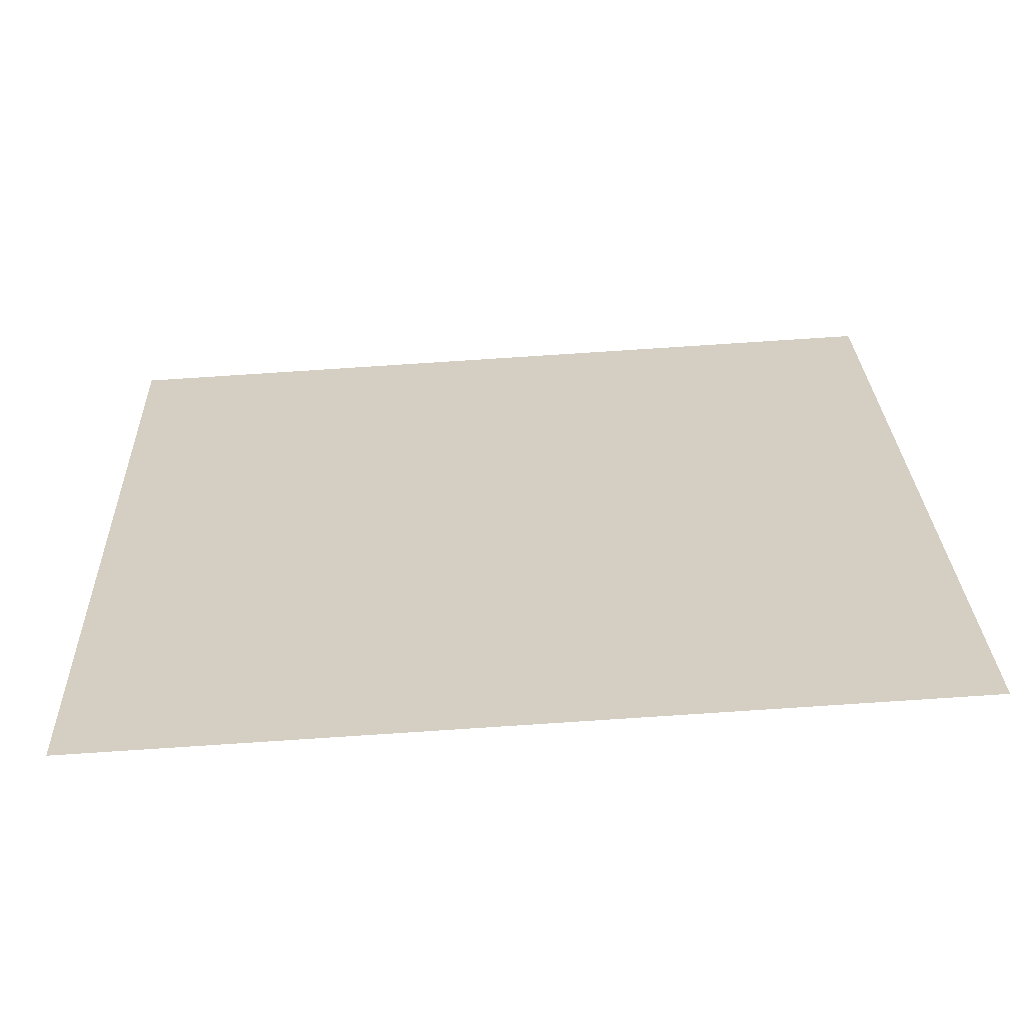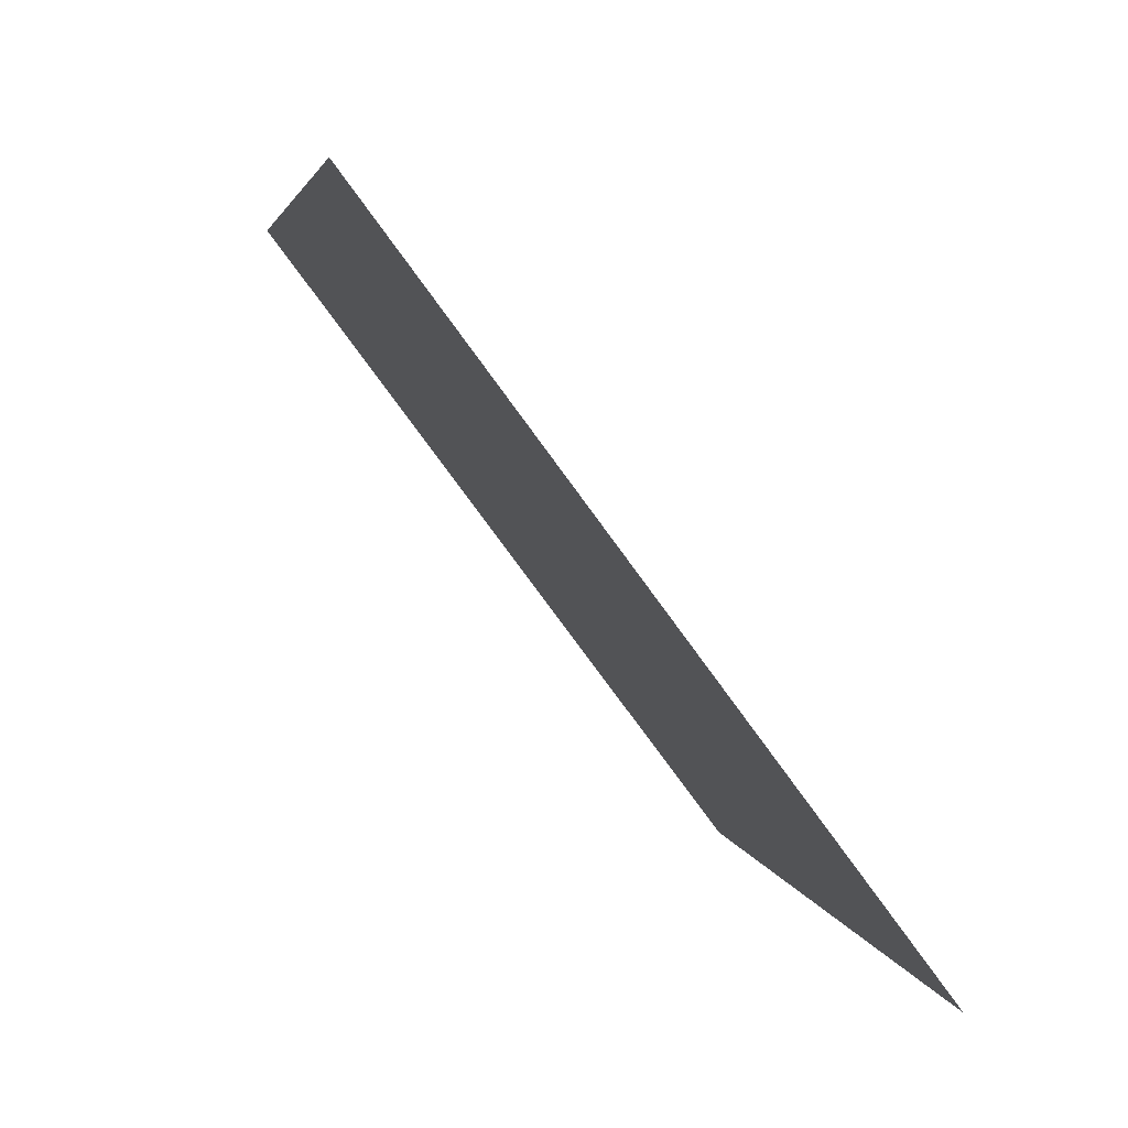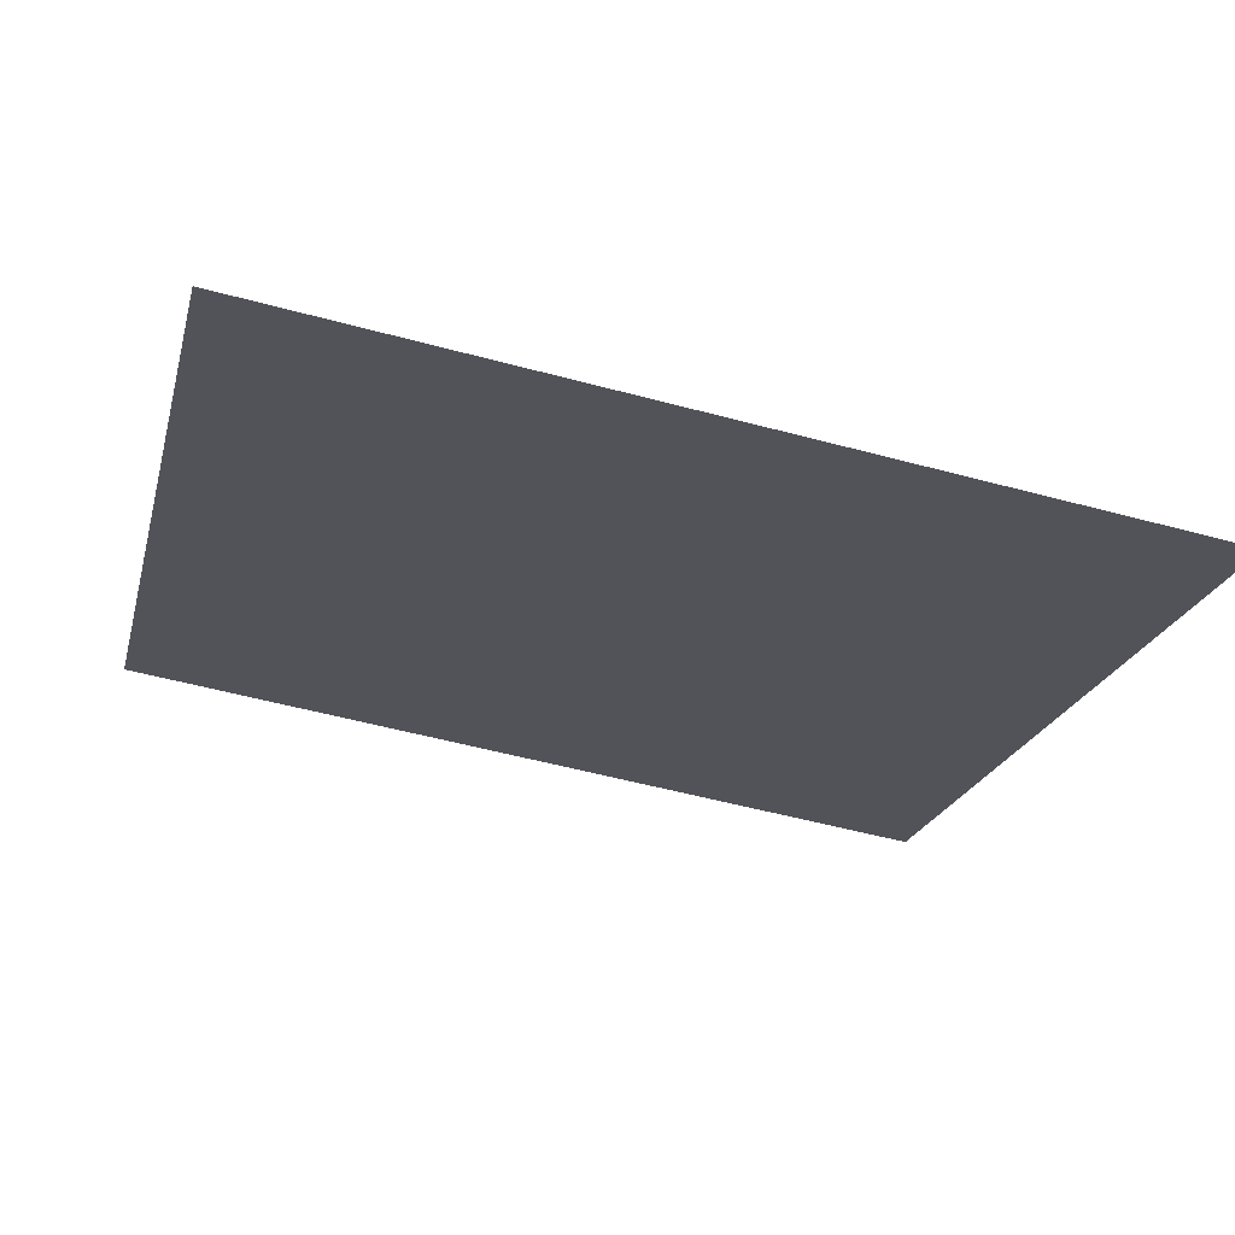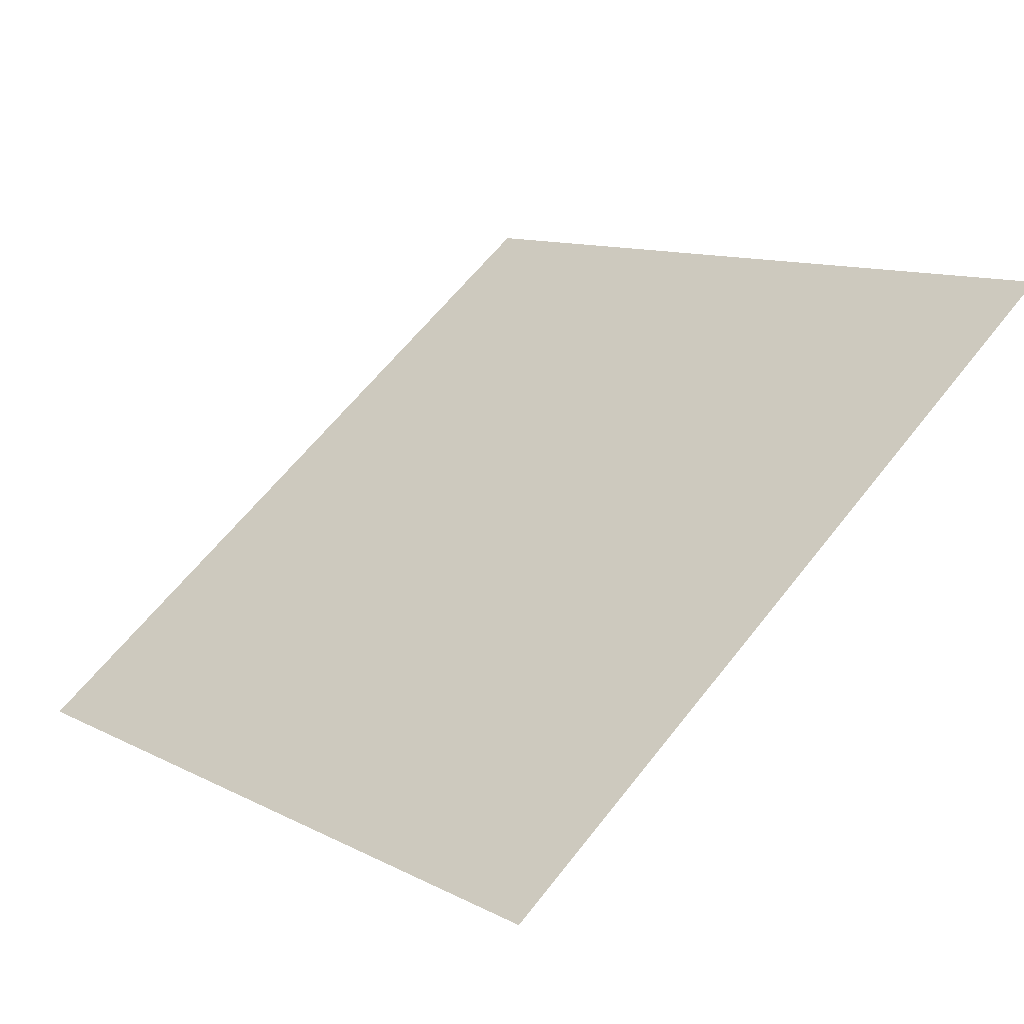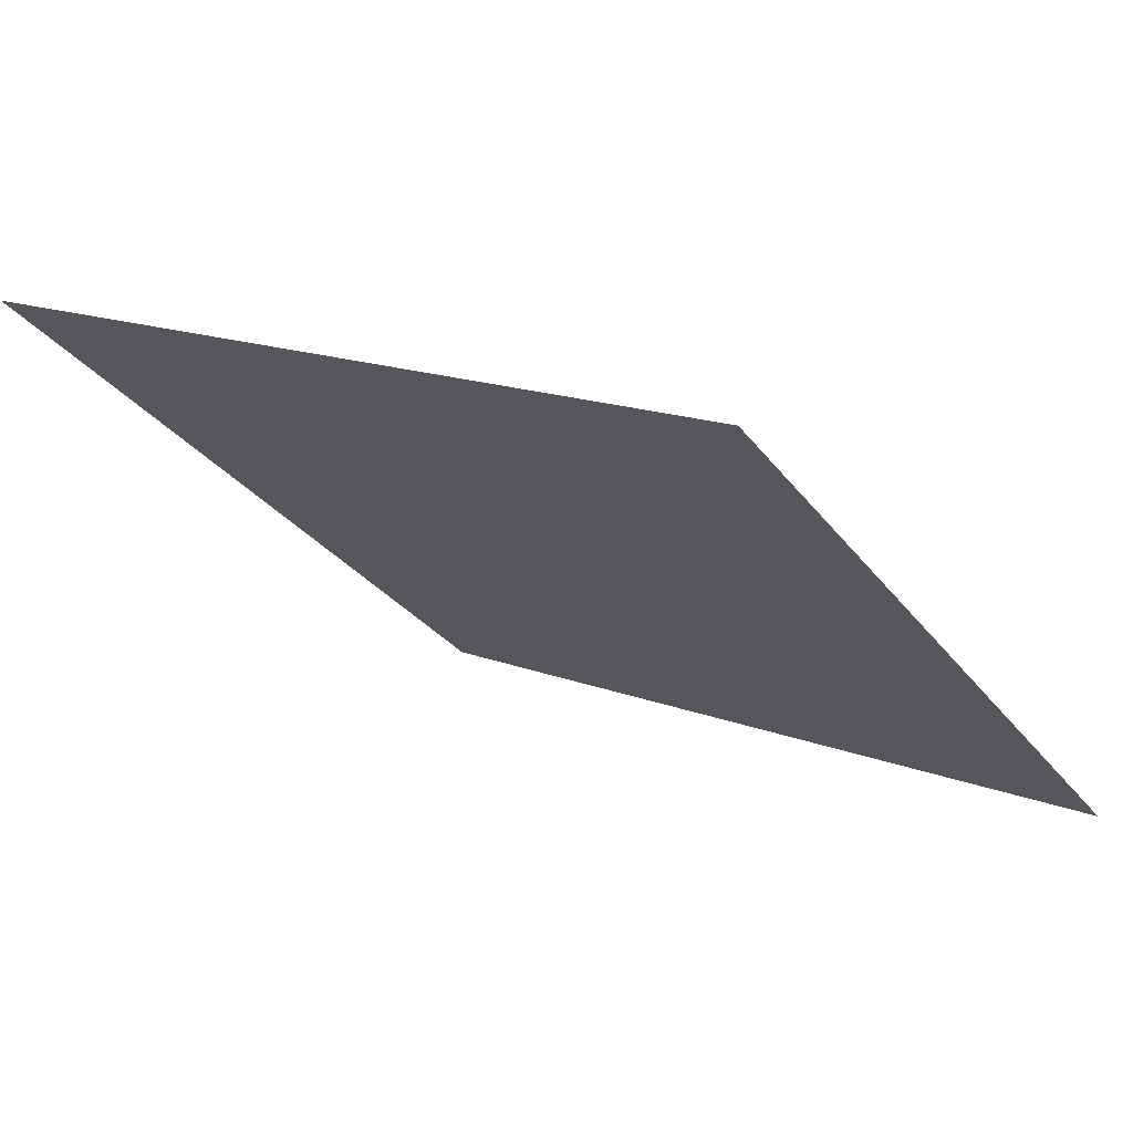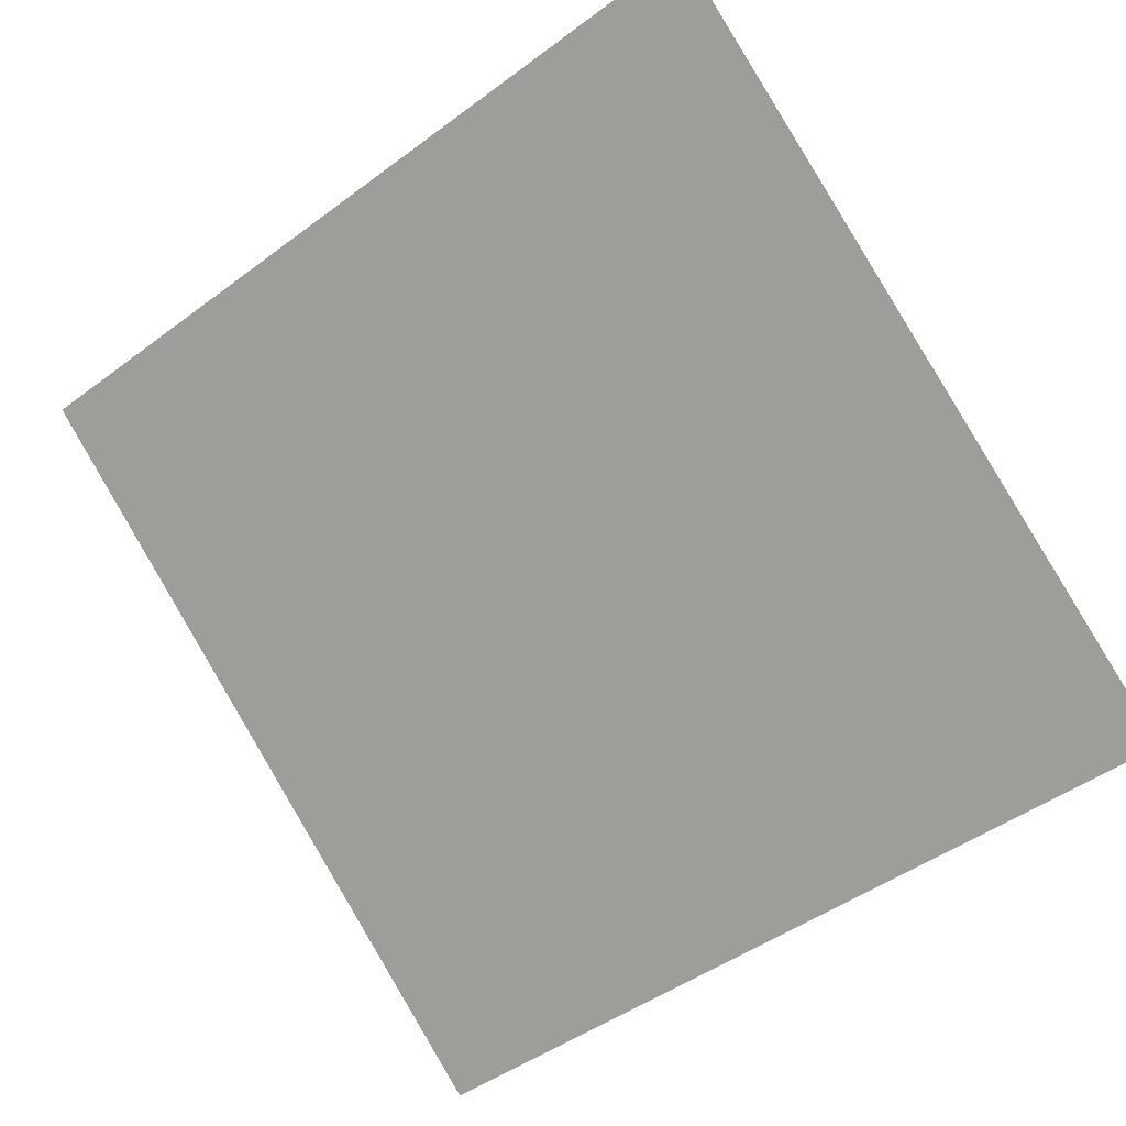
<metadata>
{"format":"obj","ext":"obj","renderer":"f3d","projection":"perspective","resolution":1024,"background":"white","views":[{"elev":79.4,"azim":175.0,"up":"+Z"},{"elev":4.4,"azim":-101.3,"up":"+Z"},{"elev":-58.9,"azim":164.6,"up":"+Y"},{"elev":12.8,"azim":-128.5,"up":"+Y"},{"elev":14.3,"azim":38.6,"up":"+Y"},{"elev":-49.2,"azim":40.6,"up":"+Y"}]}
</metadata>
<code>
v 0.1451 0.8021 0.5321
v 0.1385 0.8023 0.5322
v 0.1386 0.8062 0.5374
v 0.1452 0.8061 0.5373
f 4 3 2 1

</code>
